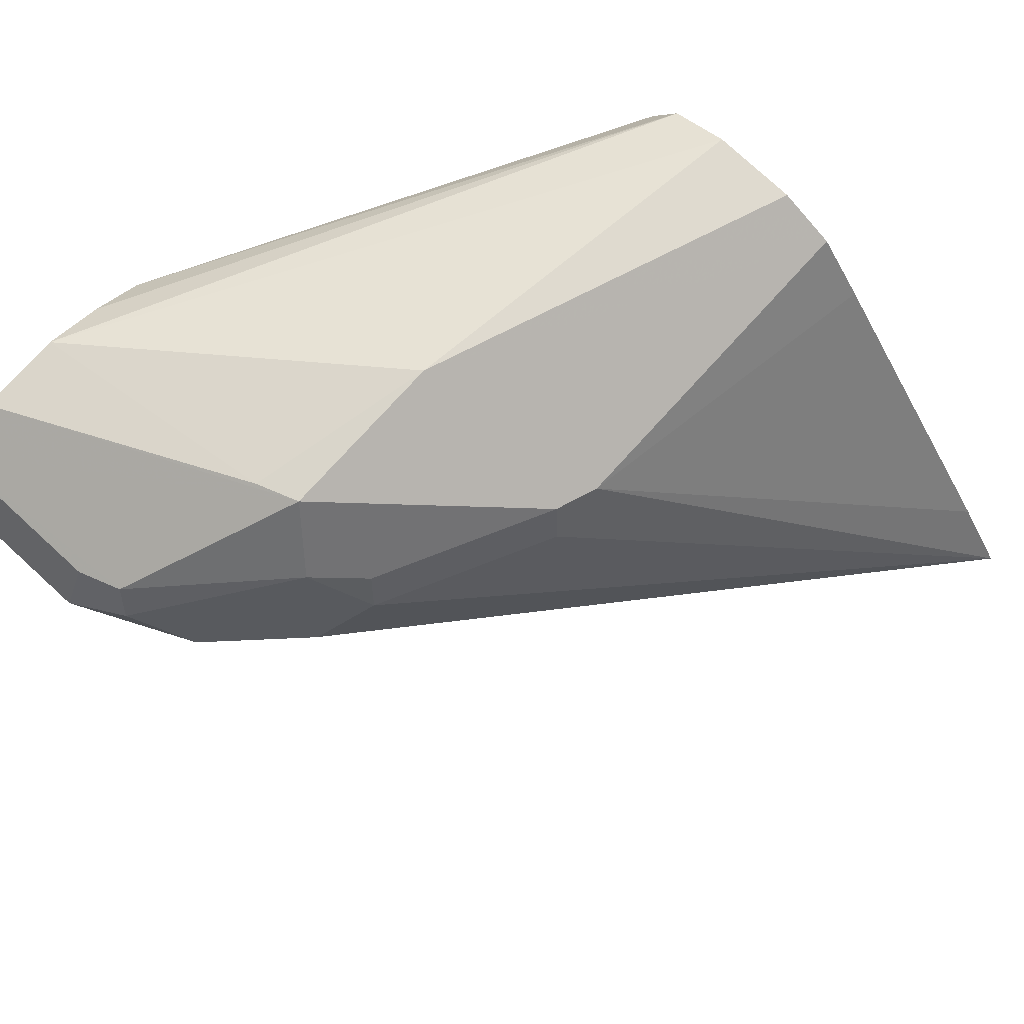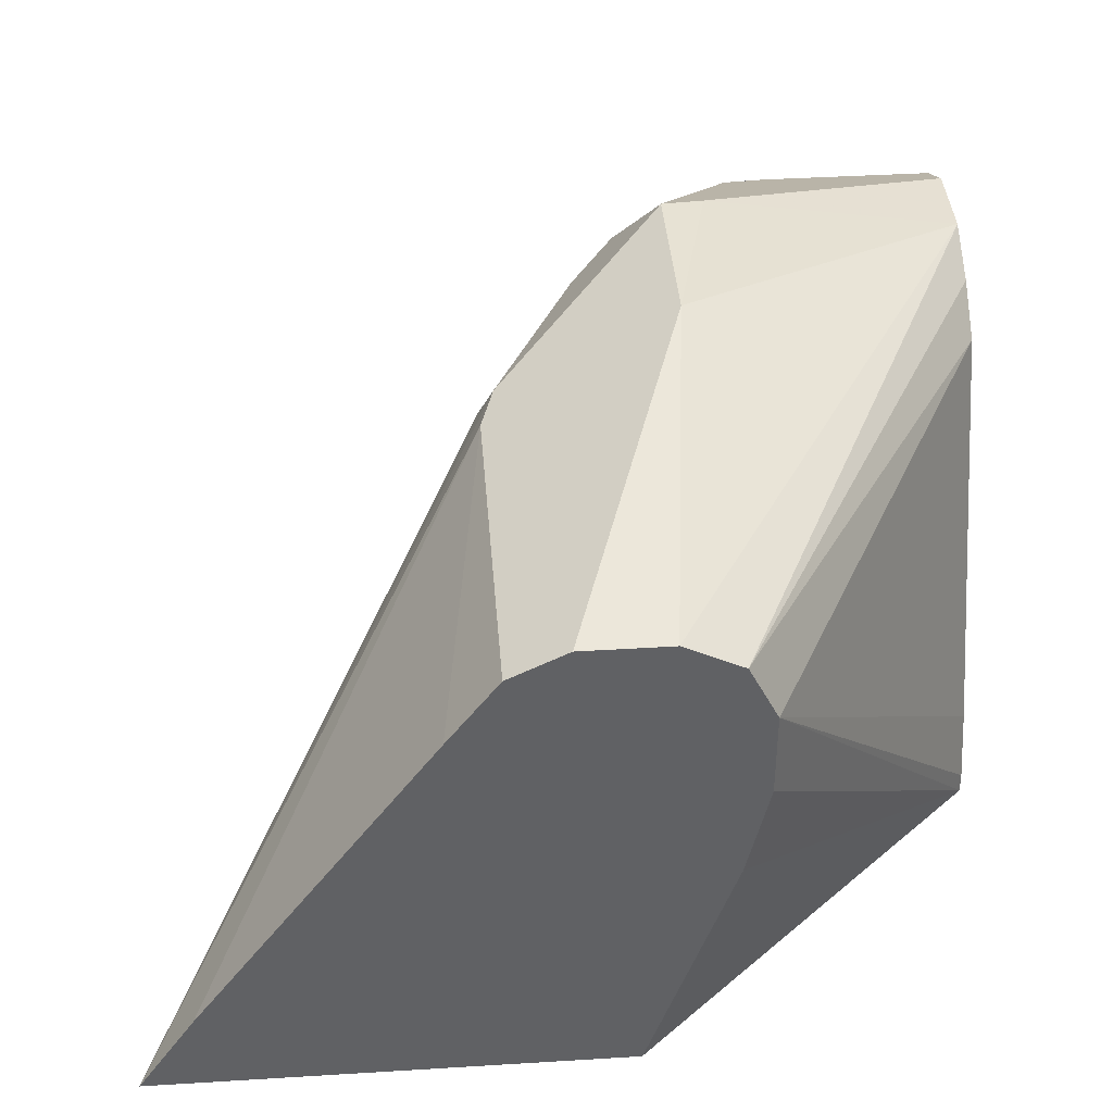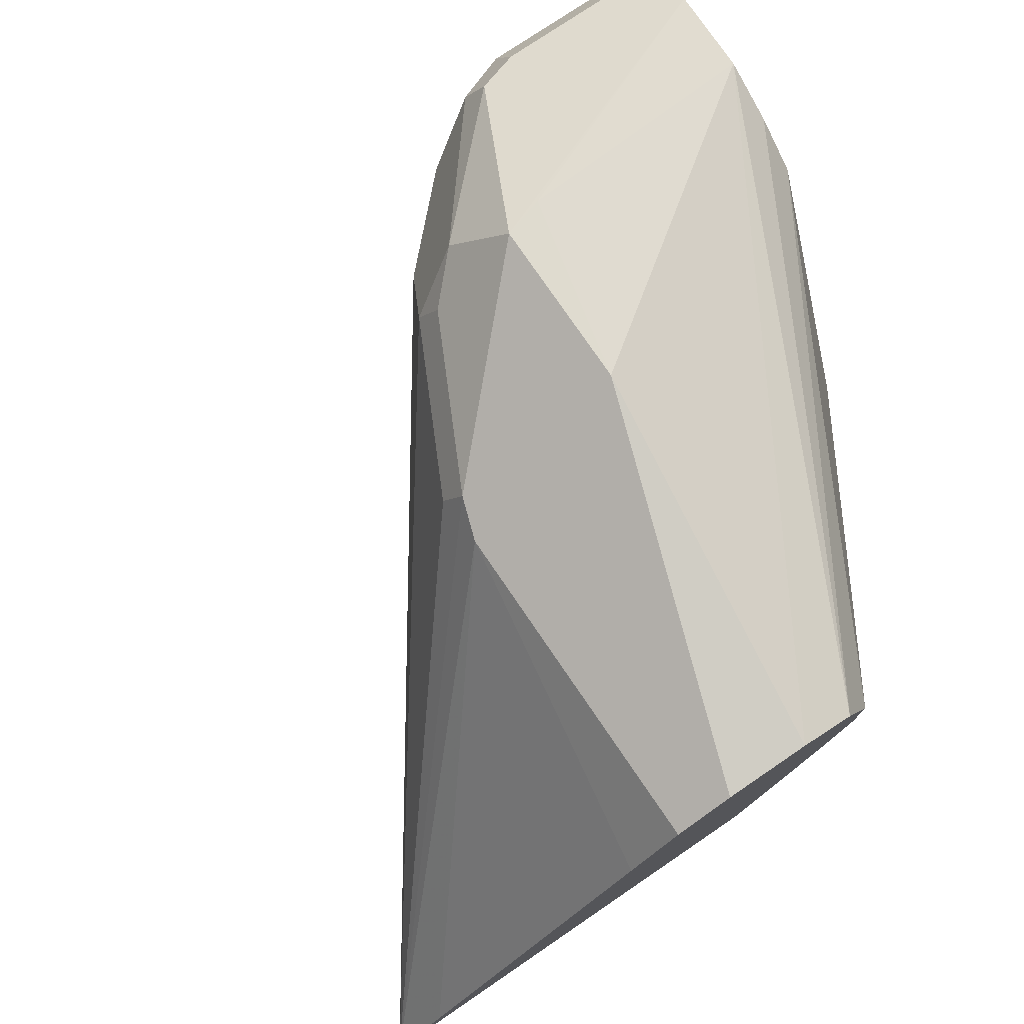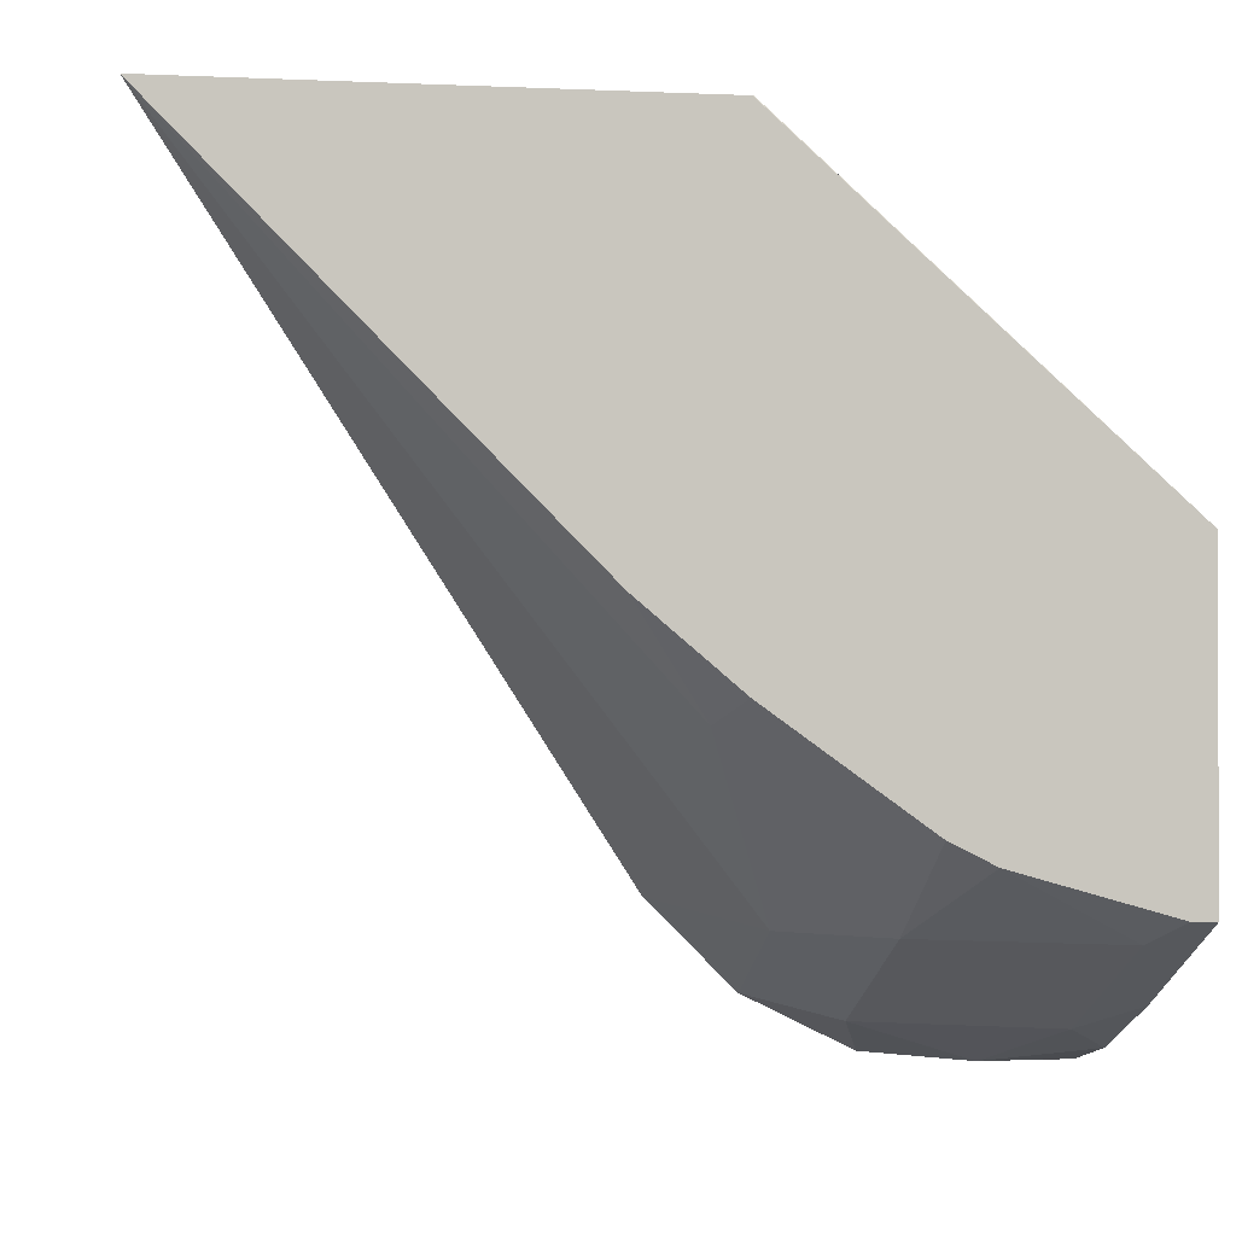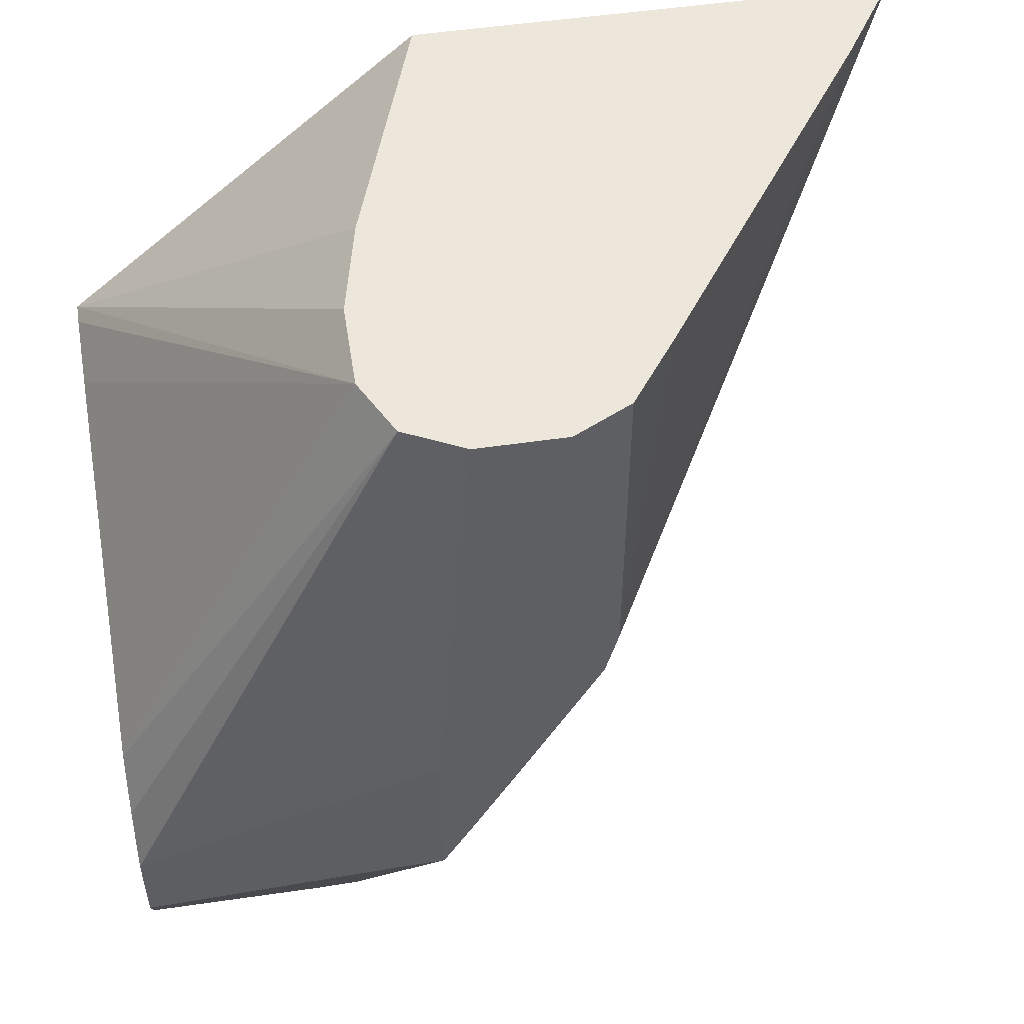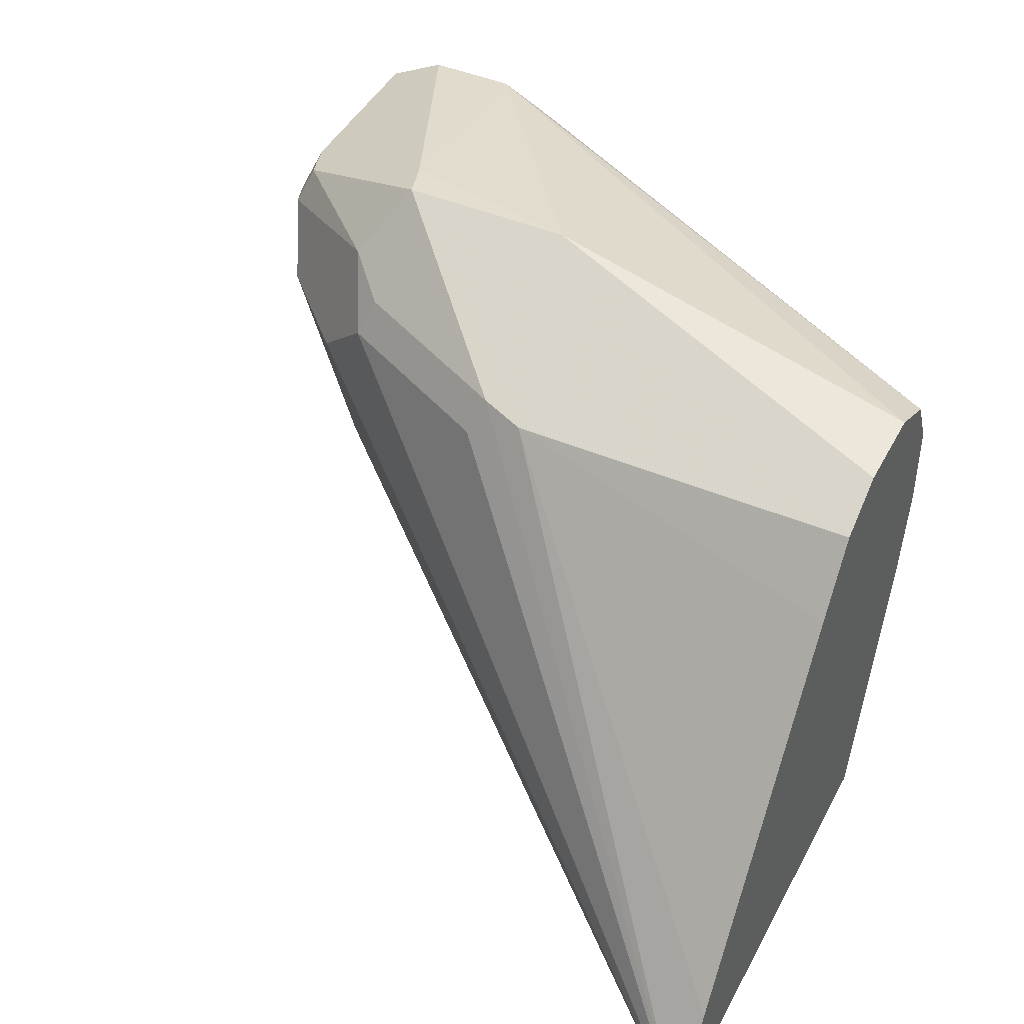
<metadata>
{"format":"obj","ext":"obj","renderer":"f3d","projection":"perspective","resolution":1024,"background":"white","views":[{"elev":78.3,"azim":-137.5,"up":"+Y"},{"elev":40.1,"azim":-4.3,"up":"+Y"},{"elev":76.5,"azim":-34.2,"up":"+Y"},{"elev":-0.9,"azim":-10.1,"up":"+Z"},{"elev":52.2,"azim":171.1,"up":"+Z"},{"elev":44.2,"azim":-63.6,"up":"+Y"}]}
</metadata>
<code>
v -0.3662 0.2645 -0.8749
v -0.3764 0.234 -0.8647
v -0.3934 0.2577 -0.8613
v -0.3798 0.2713 -0.8681
v -0.3662 0.2781 -0.8681
v -0.3251 0.2648 -0.8747
v -0.3251 0.2645 -0.8749
v -0.3459 0.2441 -0.8749
v -0.3357 0.2136 -0.8647
v -0.3764 0.1933 -0.8444
v -0.3968 0.2136 -0.8444
v -0.4137 0.2577 -0.841
v -0.4205 0.2713 -0.8274
v -0.3764 0.2797 -0.8647
v -0.4069 0.2848 -0.8342
v -0.3251 0.2782 -0.8678
v -0.3251 0.2781 -0.8681
v -0.3251 0.2441 -0.8749
v -0.3251 0.2418 -0.8744
v -0.3251 0.2243 -0.87
v -0.3251 0.1993 -0.8587
v -0.3357 0.1729 -0.8444
v -0.3664 0.1627 -0.829
v -0.3764 0.1627 -0.824
v -0.4171 0.1729 -0.8037
v -0.5221 0.1627 -0.6919
v -0.4374 0.2797 -0.7833
v -0.4171 0.2797 -0.824
v -0.4408 0.2713 -0.7867
v -0.3968 0.3001 -0.824
v -0.3251 0.2848 -0.8545
v -0.3251 0.1627 -0.8393
v -0.3306 0.1627 -0.8392
v -0.412 0.1627 -0.7985
v -0.434 0.1627 -0.7799
v -0.5085 0.1832 -0.6919
v -0.4408 0.2781 -0.7732
v -0.4117 0.1627 -0.6919
v -0.3968 0.3001 -0.7833
v -0.3866 0.2984 -0.8274
v -0.3251 0.2848 -0.8342
v -0.3251 0.1627 -0.768
v -0.4526 0.262 -0.6919
v -0.4408 0.2781 -0.6919
v -0.4114 0.1627 -0.6919
v -0.4273 0.2848 -0.6919
v -0.4071 0.2848 -0.6919
v -0.4069 0.2848 -0.6919
v -0.3251 0.2846 -0.8337
v -0.4067 0.2847 -0.6919
v -0.3934 0.2781 -0.6919
v -0.3251 0.1676 -0.7683
v -0.3866 0.2645 -0.6919
v -0.3866 0.244 -0.6919
v -0.3916 0.2213 -0.6919
v -0.3917 0.2211 -0.6919
v -0.3251 0.2781 -0.8206
v -0.3251 0.2693 -0.809
v -0.3251 0.183 -0.7733
f 26 47 46
f 26 50 48
f 26 53 51
f 26 54 53
f 26 55 54
f 26 48 47
f 26 56 55
f 26 45 56
f 26 38 45
f 26 27 29
f 26 37 27
f 26 51 50
f 23 42 38
f 25 35 26
f 25 34 35
f 24 34 25
f 23 34 24
f 23 35 34
f 23 26 35
f 23 38 26
f 23 32 42
f 23 33 32
f 22 33 23
f 26 46 44
f 21 33 22
f 26 36 37
f 26 44 43
f 42 53 54
f 27 30 28
f 21 32 33
f 51 58 57
f 51 53 58
f 49 51 57
f 42 56 45
f 42 55 56
f 42 54 55
f 42 52 53
f 41 51 49
f 41 50 51
f 41 48 50
f 39 41 40
f 39 48 41
f 39 47 48
f 39 46 47
f 39 44 46
f 38 42 45
f 37 43 44
f 36 43 37
f 31 40 41
f 30 40 31
f 30 39 40
f 30 44 39
f 30 37 44
f 27 37 30
f 26 43 36
f 16 30 31
f 2 11 3
f 14 30 16
f 6 31 41
f 6 16 31
f 6 17 16
f 5 17 6
f 5 16 17
f 5 14 16
f 4 15 14
f 4 14 5
f 3 15 4
f 3 13 15
f 3 12 13
f 3 11 12
f 2 10 11
f 2 22 10
f 2 9 22
f 2 8 9
f 1 8 2
f 1 18 8
f 1 7 18
f 1 6 7
f 1 5 6
f 1 4 5
f 1 3 4
f 1 2 3
f 52 59 53
f 6 41 49
f 15 28 30
f 6 49 57
f 6 58 59
f 14 15 30
f 13 29 27
f 13 26 29
f 13 28 15
f 13 27 28
f 12 26 13
f 11 24 25
f 11 26 12
f 11 25 26
f 10 24 11
f 10 23 24
f 10 22 23
f 9 21 22
f 9 20 21
f 8 20 9
f 8 19 20
f 8 18 19
f 6 18 7
f 6 19 18
f 6 20 19
f 6 21 20
f 6 32 21
f 6 42 32
f 6 52 42
f 6 59 52
f 6 57 58
f 53 59 58

</code>
